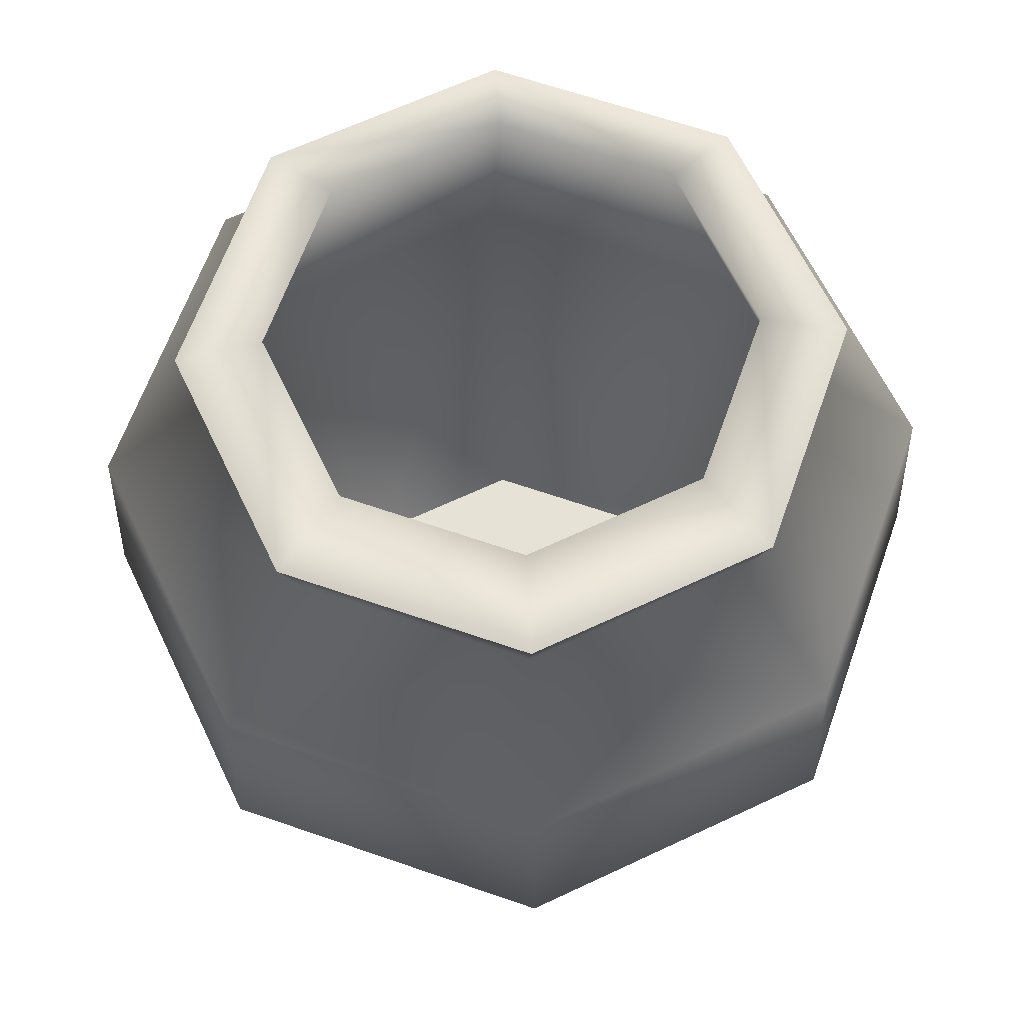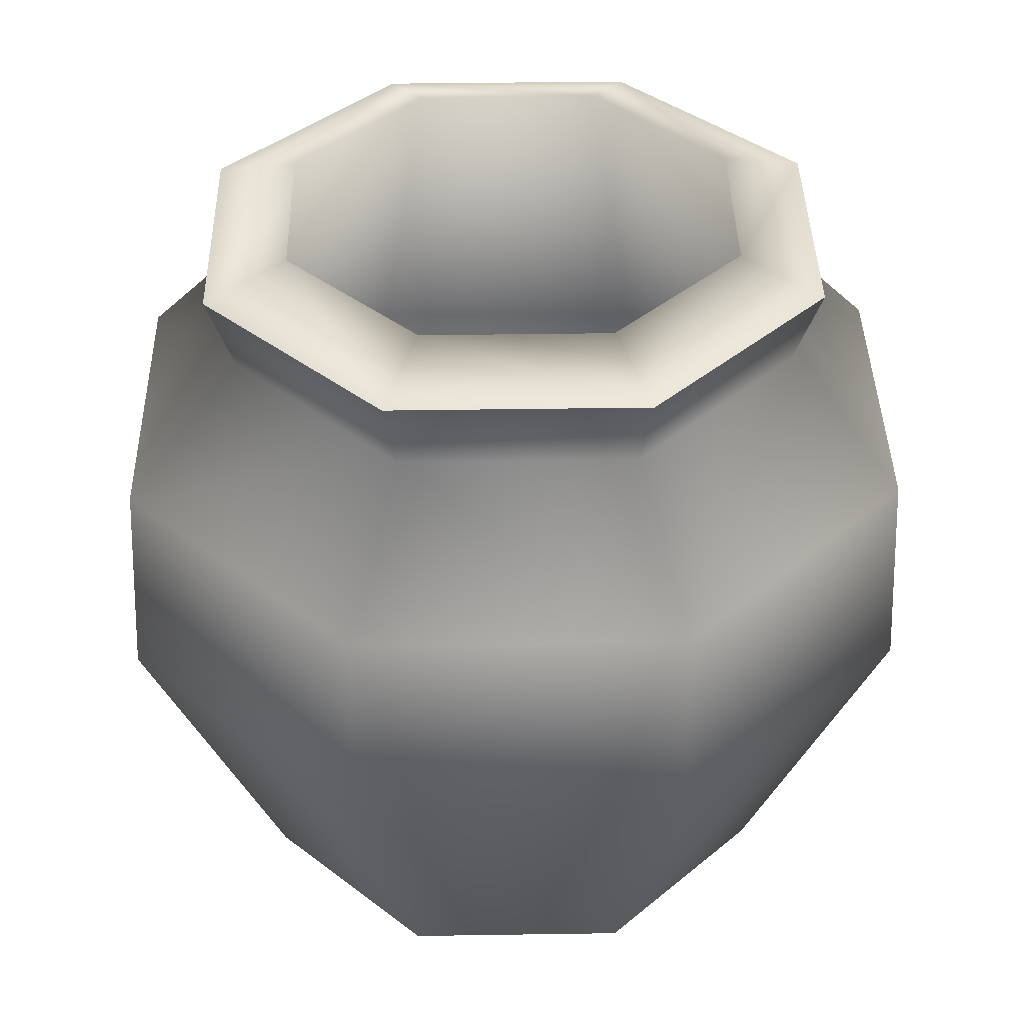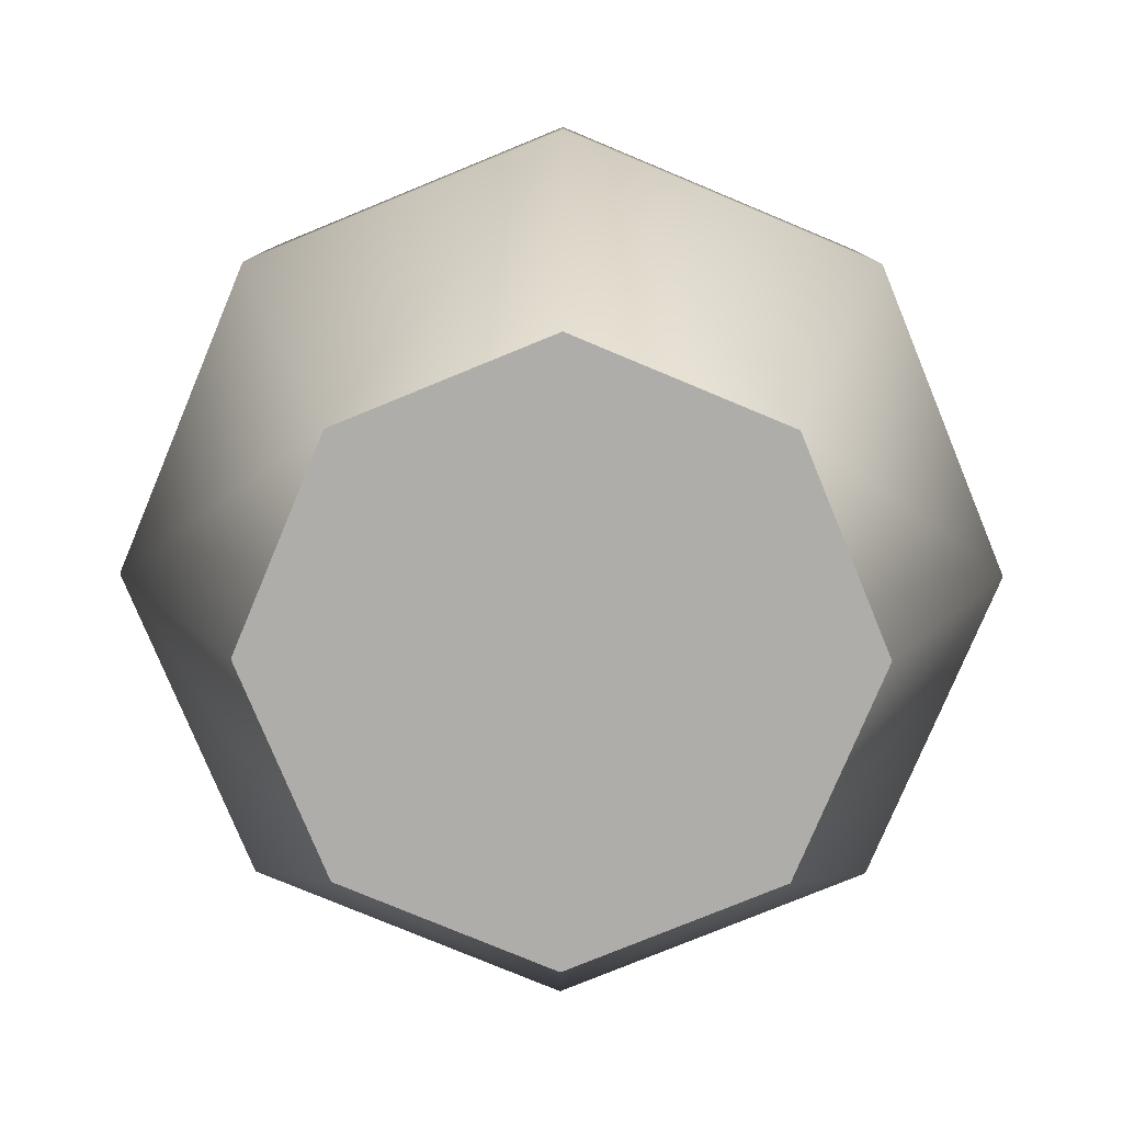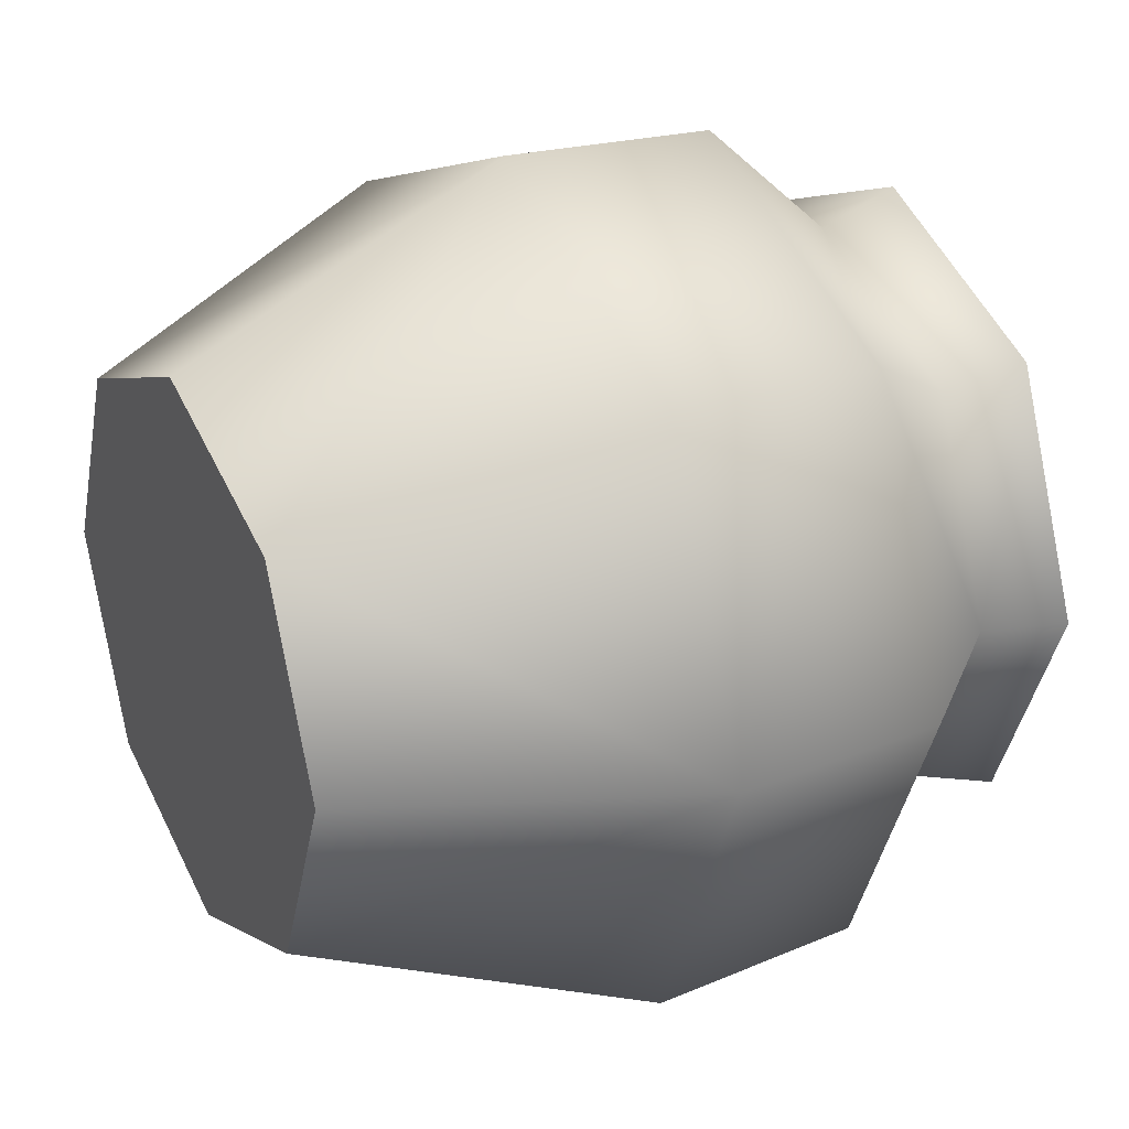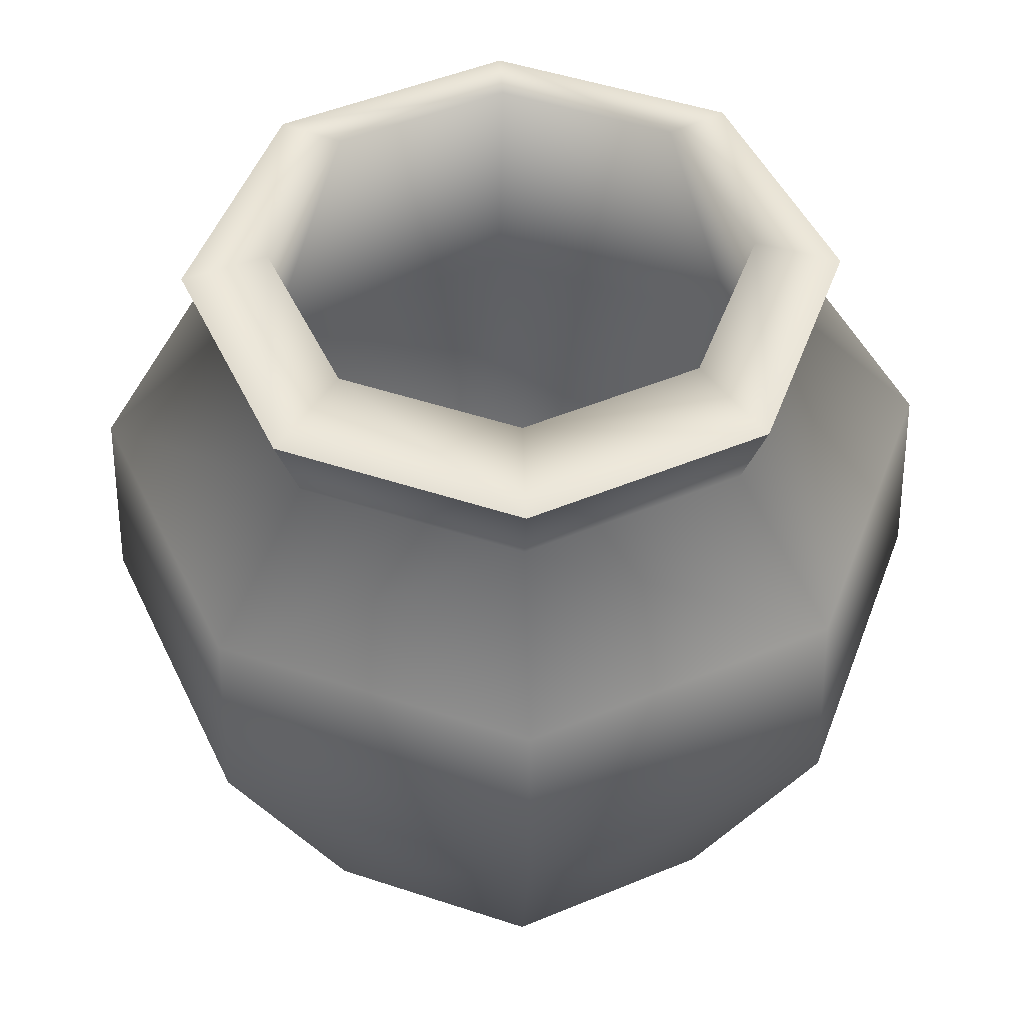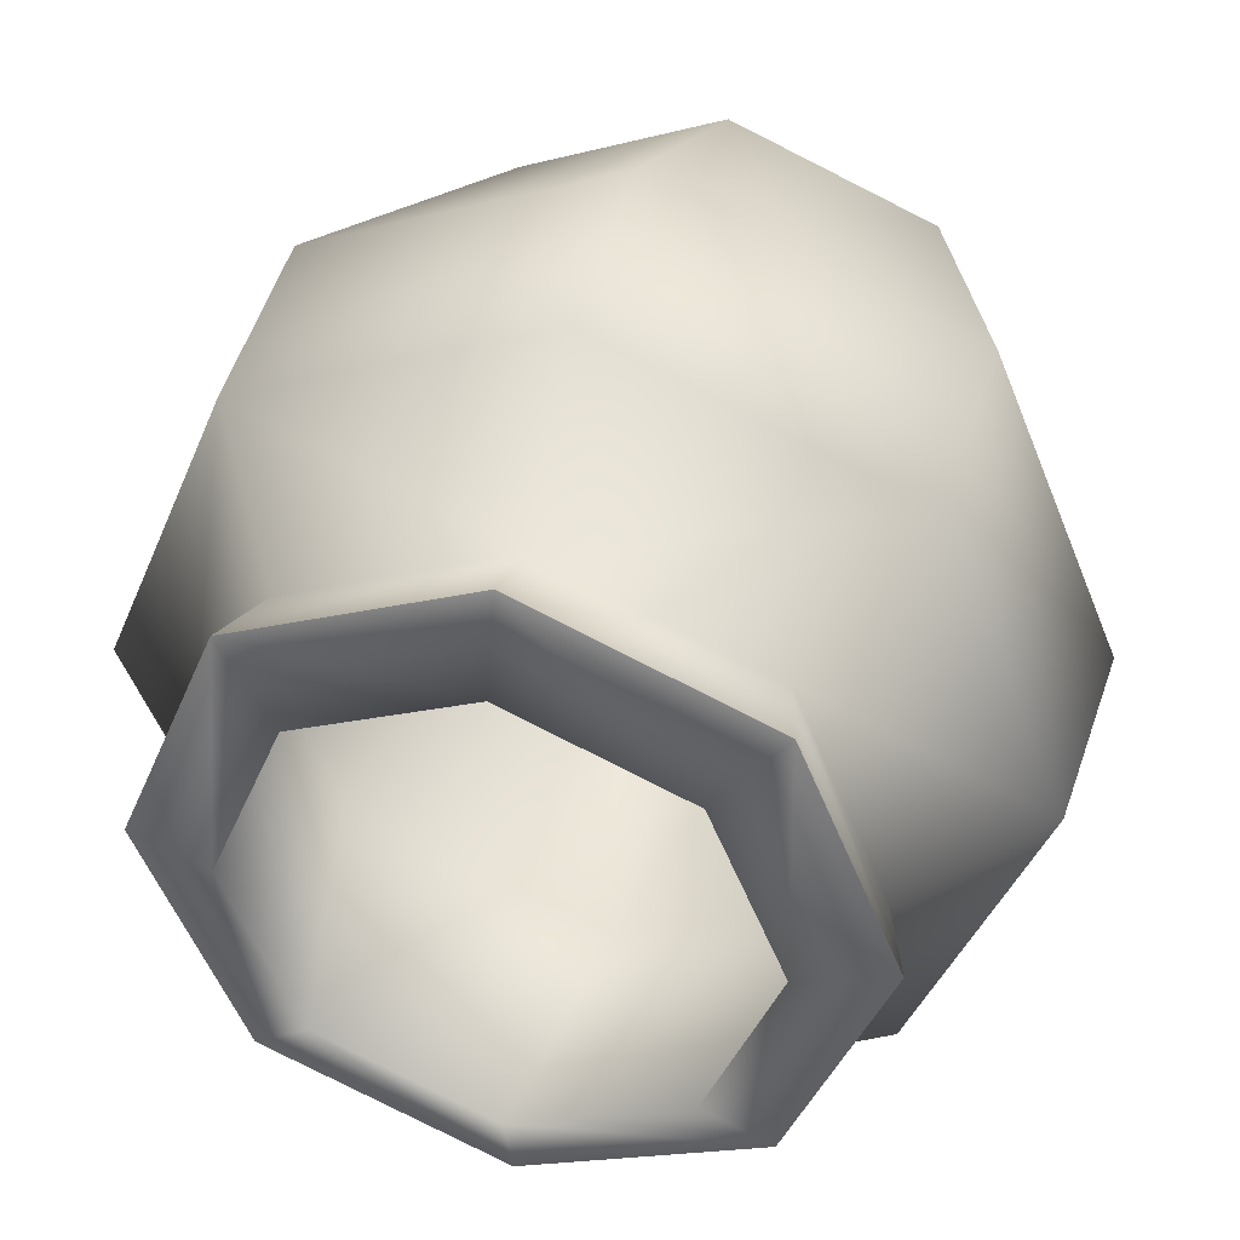
<metadata>
{"format":"obj","ext":"obj","renderer":"f3d","projection":"perspective","resolution":1024,"background":"white","views":[{"elev":63.5,"azim":-3.1,"up":"+Y"},{"elev":38.8,"azim":21.4,"up":"+Y"},{"elev":-77.4,"azim":179.8,"up":"+Y"},{"elev":28.4,"azim":61.9,"up":"+Z"},{"elev":48.8,"azim":177.7,"up":"+Y"},{"elev":40.2,"azim":-165.2,"up":"+Z"}]}
</metadata>
<code>
g
v  0 12.64 -16.56
v  0 12.64 -16.56
v  7.744 0 -7.744
v  11.71 12.64 -11.71
v  16.56 12.64 0
v  16.11 20.83 0
v  11.39 20.83 11.39
v  11.43 25.84 0
v  0 12.64 16.56
v  0 12.64 16.56
v  -7.744 0 7.744
v  -11.71 12.64 11.71
v  -16.56 12.64 0
v  -16.11 20.83 0
v  -11.39 20.83 -11.39
v  -11.43 25.84 0
v  11.71 12.64 -11.71
v  11.71 12.64 -11.71
v  16.11 20.83 0
v  11.39 20.83 -11.39
v  8.082 25.84 -8.082
v  0 25.84 -11.43
v  8.847 28.9 -8.847
v  -11.71 12.64 11.71
v  -11.71 12.64 11.71
v  -16.11 20.83 0
v  -11.39 20.83 11.39
v  -8.082 25.84 8.082
v  0 25.84 11.43
v  -8.847 28.9 8.847
v  0 12.64 16.56
v  7.744 0 7.744
v  11.71 12.64 11.71
v  16.56 12.64 0
v  11.39 20.83 11.39
v  11.39 20.83 -11.39
v  0 12.64 -16.56
v  0 20.83 -16.11
v  -11.39 20.83 -11.39
v  0 25.84 -11.43
v  0 25.84 11.43
v  11.39 20.83 11.39
v  8.082 25.84 8.082
v  11.43 25.84 0
v  8.847 28.9 8.847
v  16.11 20.83 0
v  8.082 25.84 -8.082
v  11.43 25.84 0
v  12.51 28.9 -1e-06
v  8.847 28.9 8.847
v  0 12.64 -16.56
v  -7.744 0 -7.744
v  -11.71 12.64 -11.71
v  -16.56 12.64 0
v  -11.39 20.83 -11.39
v  0 25.84 -11.43
v  -11.39 20.83 -11.39
v  -8.082 25.84 -8.082
v  -11.43 25.84 0
v  -8.847 28.9 -8.847
v  -16.11 20.83 0
v  -8.082 25.84 8.082
v  -11.43 25.84 0
v  -12.51 28.9 1e-06
v  -8.847 28.9 -8.847
v  7.744 0 7.744
v  10.95 0 0
v  16.56 12.64 0
v  7.744 0 -7.744
v  7.744 0 -7.744
v  0 0 -10.95
v  0 12.64 -16.56
v  0 0 -10.95
v  0 0 -10.95
v  0 12.64 -16.56
v  -7.744 0 -7.744
v  0 12.64 16.56
v  11.39 20.83 11.39
v  0 20.83 16.11
v  0 25.84 11.43
v  8.847 28.9 -8.847
v  0 25.84 -11.43
v  0 28.9 -12.51
v  -8.847 28.9 -8.847
v  -7.744 0 -7.744
v  -10.95 0 0
v  -16.56 12.64 0
v  -7.744 0 7.744
v  0 12.64 16.56
v  0 20.83 16.11
v  -11.39 20.83 11.39
v  0 25.84 11.43
v  7.744 0 7.744
v  0 12.64 16.56
v  0 0 10.95
v  11.39 20.83 11.39
v  0 12.64 16.56
v  11.71 12.64 11.71
v  0 12.64 -16.56
v  11.39 20.83 -11.39
v  11.71 12.64 -11.71
v  0 25.84 -11.43
v  11.39 20.83 -11.39
v  0 20.83 -16.11
v  8.847 28.9 8.847
v  0 25.84 11.43
v  8.082 25.84 8.082
v  0 25.84 11.43
v  8.847 28.9 8.847
v  0 28.9 12.51
v  12.51 28.9 -1e-06
v  8.082 25.84 -8.082
v  8.847 28.9 -8.847
v  0 12.64 16.56
v  -7.744 0 7.744
v  0 0 10.95
v  -11.39 20.83 -11.39
v  0 12.64 -16.56
v  -11.71 12.64 -11.71
v  0 12.64 16.56
v  -11.39 20.83 11.39
v  -11.71 12.64 11.71
v  -8.847 28.9 -8.847
v  0 25.84 -11.43
v  -8.082 25.84 -8.082
v  -12.51 28.9 1e-06
v  -8.082 25.84 8.082
v  -8.847 28.9 8.847
v  -8.847 28.9 8.847
v  0 25.84 11.43
v  0 28.9 12.51
g rdmobj00
f 1 2 3
f 4 3 2
f 3 4 5
f 6 5 4
f 5 6 7
f 8 7 6
f 9 10 11
f 12 11 10
f 11 12 13
f 14 13 12
f 13 14 15
f 16 15 14
f 17 18 19
f 20 19 18
f 19 20 21
f 22 21 20
f 21 22 23
f 24 25 26
f 27 26 25
f 26 27 28
f 29 28 27
f 28 29 30
f 31 32 33
f 34 33 32
f 33 34 35
f 36 37 38
f 39 38 37
f 38 39 40
f 41 42 43
f 44 43 42
f 43 44 45
f 46 47 48
f 49 48 47
f 48 49 50
f 51 52 53
f 54 53 52
f 53 54 55
f 56 57 58
f 59 58 57
f 58 59 60
f 61 62 63
f 64 63 62
f 63 64 65
f 66 67 68
f 69 68 67
f 70 71 72
f 73 74 75
f 76 75 74
f 77 78 79
f 80 79 78
f 81 82 83
f 84 83 82
f 85 86 87
f 88 87 86
f 89 90 91
f 92 91 90
f 93 94 95
f 96 97 98
f 99 100 101
f 102 103 104
f 105 106 107
f 108 109 110
f 111 112 113
f 114 115 116
f 117 118 119
f 120 121 122
f 123 124 125
f 126 127 128
f 129 130 131
g
v  0 28.9 -12.51
v  0 28.9 -12.51
v  6.491 29.95 -6.491
v  0 29.95 -9.179
v  0 15.89 -14.43
v  -10.2 15.89 -10.2
v  -5.869 1.835 -5.869
v  -14.43 15.89 1e-06
v  0 29.95 9.179
v  8.847 28.9 8.847
v  6.491 29.95 6.491
v  9.179 29.95 -1e-06
v  14.43 15.89 -1e-06
v  6.491 29.95 -6.491
v  0 28.9 12.51
v  0 28.9 12.51
v  -8.847 28.9 8.847
v  -6.491 29.95 6.491
v  -9.179 29.95 1e-06
v  -14.43 15.89 1e-06
v  -6.491 29.95 -6.491
v  0 15.89 14.43
v  0 15.89 14.43
v  5.869 1.835 5.869
v  10.2 15.89 10.2
v  14.43 15.89 -1e-06
v  6.491 29.95 6.491
v  5.869 1.835 -5.869
v  14.43 15.89 -1e-06
v  10.2 15.89 -10.2
v  6.491 29.95 -6.491
v  0 15.89 -14.43
v  -8.847 28.9 -8.847
v  -8.847 28.9 -8.847
v  0 29.95 -9.179
v  -6.491 29.95 -6.491
v  -10.2 15.89 -10.2
v  -14.43 15.89 1e-06
v  -5.869 1.835 5.869
v  -14.43 15.89 1e-06
v  -10.2 15.89 10.2
v  -6.491 29.95 6.491
v  0 15.89 14.43
v  8.847 28.9 8.847
v  12.51 28.9 1e-06
v  9.179 29.95 -1e-06
v  8.847 28.9 -8.847
v  9.179 29.95 -1e-06
v  8.847 28.9 -8.847
v  6.491 29.95 -6.491
v  0 28.9 -12.51
v  5.869 1.835 5.869
v  14.43 15.89 -1e-06
v  8.3 1.835 -1e-06
v  5.869 1.835 -5.869
v  5.869 1.835 -5.869
v  0 15.89 -14.43
v  0 1.835 -8.3
v  -5.869 1.835 -5.869
v  -8.847 28.9 -8.847
v  -12.51 28.9 -1e-06
v  -9.179 29.95 1e-06
v  -8.847 28.9 8.847
v  0 28.9 12.51
v  0 29.95 9.179
v  -6.491 29.95 6.491
v  0 15.89 14.43
v  -5.869 1.835 -5.869
v  -14.43 15.89 1e-06
v  -8.3 1.835 1e-06
v  -5.869 1.835 5.869
v  8.847 28.9 8.847
v  0 29.95 9.179
v  0 28.9 12.51
v  0 15.89 14.43
v  5.869 1.835 5.869
v  0 1.835 8.3
v  0 15.89 -14.43
v  5.869 1.835 -5.869
v  10.2 15.89 -10.2
v  -8.847 28.9 -8.847
v  0 29.95 -9.179
v  0 28.9 -12.51
v  -8.847 28.9 -8.847
v  -9.179 29.95 1e-06
v  -6.491 29.95 -6.491
v  -5.869 1.835 5.869
v  0 15.89 14.43
v  0 1.835 8.3
v  0 15.89 14.43
v  -5.869 1.835 5.869
v  -10.2 15.89 10.2
v  0 29.95 9.179
v  10.2 15.89 10.2
v  0 15.89 14.43
v  10.2 15.89 10.2
v  0 29.95 9.179
v  6.491 29.95 6.491
g rdmobj01
f 132 133 134
f 135 134 133
f 134 135 136
f 137 136 135
f 136 137 138
f 139 138 137
f 140 141 142
f 143 142 141
f 142 143 144
f 145 144 143
f 146 147 148
f 149 148 147
f 148 149 150
f 151 150 149
f 150 151 152
f 153 154 155
f 156 155 154
f 155 156 157
f 158 157 156
f 159 160 161
f 162 161 160
f 161 162 163
f 164 165 166
f 167 166 165
f 166 167 168
f 169 168 167
f 170 171 172
f 173 172 171
f 172 173 174
f 175 176 177
f 178 177 176
f 179 180 181
f 182 181 180
f 183 184 185
f 186 185 184
f 187 188 189
f 190 189 188
f 191 192 193
f 194 193 192
f 195 196 197
f 198 197 196
f 199 200 201
f 202 201 200
f 203 204 205
f 206 207 208
f 209 210 211
f 212 213 214
f 215 216 217
f 218 219 220
f 221 222 223
f 224 225 226
f 227 228 229
g
v  -7.744 0 7.744
v  -7.744 0 7.744
v  0 0 10.95
v  0 0 0
v  7.744 0 7.744
v  10.95 0 0
v  0 0 -10.95
v  0 0 -10.95
v  -7.744 0 -7.744
v  0 0 0
v  -10.95 0 0
v  -7.744 0 7.744
v  5.869 1.835 5.869
v  8.3 1.835 -1e-06
v  0 1.835 0
v  5.869 1.835 -5.869
v  0 1.835 -8.3
v  -5.869 1.835 -5.869
v  -8.3 1.835 1e-06
v  0 1.835 0
v  -5.869 1.835 5.869
v  0 1.835 8.3
v  0 0 -10.95
v  7.744 0 -7.744
v  0 0 0
v  10.95 0 0
v  0 1.835 8.3
v  5.869 1.835 5.869
v  0 1.835 0
v  0 1.835 -8.3
v  -5.869 1.835 -5.869
v  0 1.835 0
g rdmobj02
f 230 231 232
f 233 232 231
f 232 233 234
f 235 234 233
f 236 237 238
f 239 238 237
f 238 239 240
f 241 240 239
f 242 243 244
f 245 244 243
f 244 245 246
f 247 248 249
f 250 249 248
f 249 250 251
f 252 253 254
f 255 254 253
f 256 257 258
f 259 260 261
g

</code>
